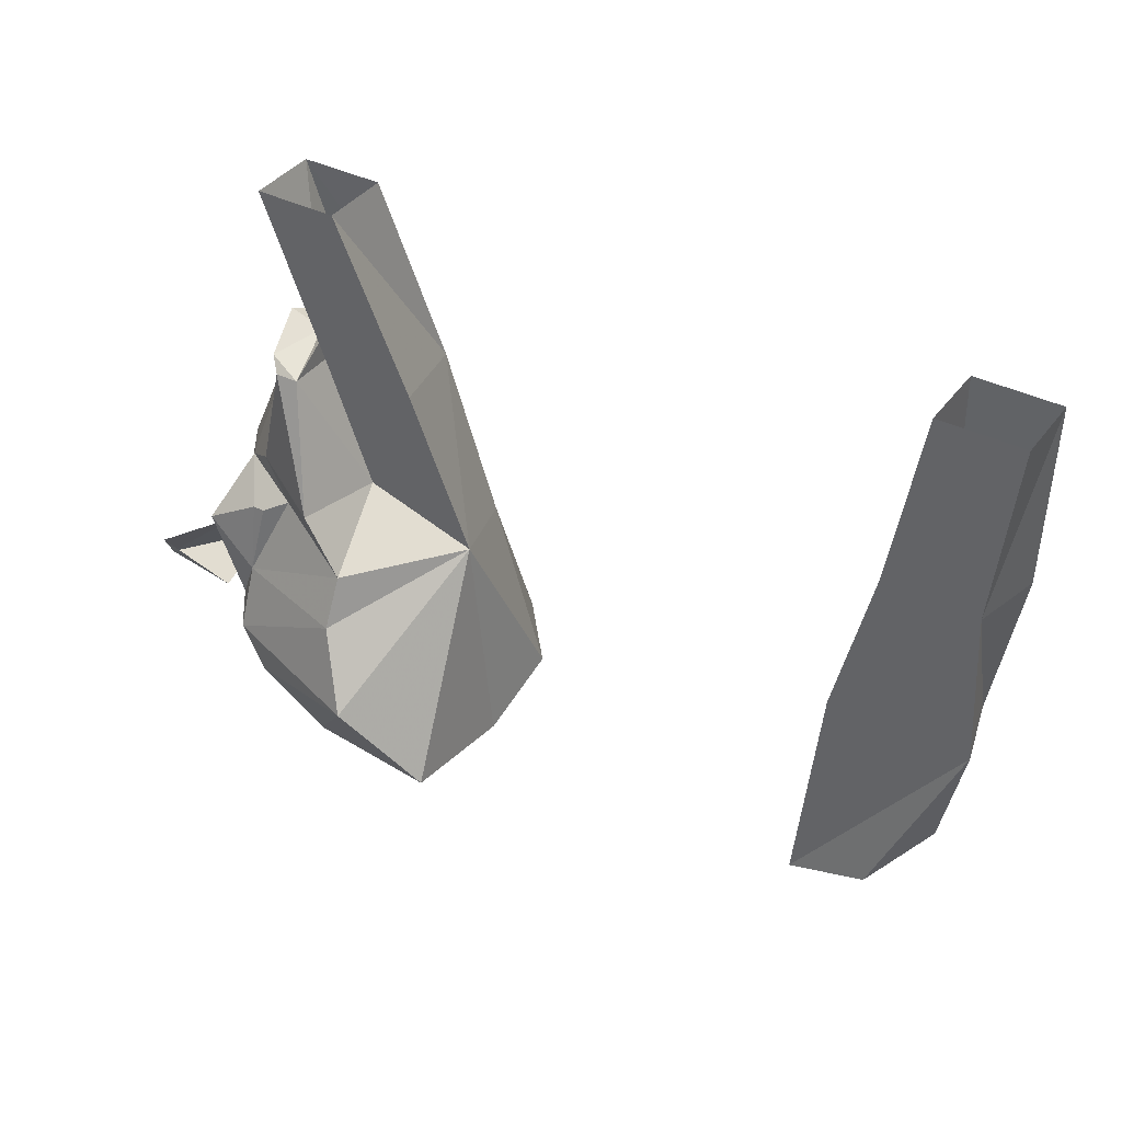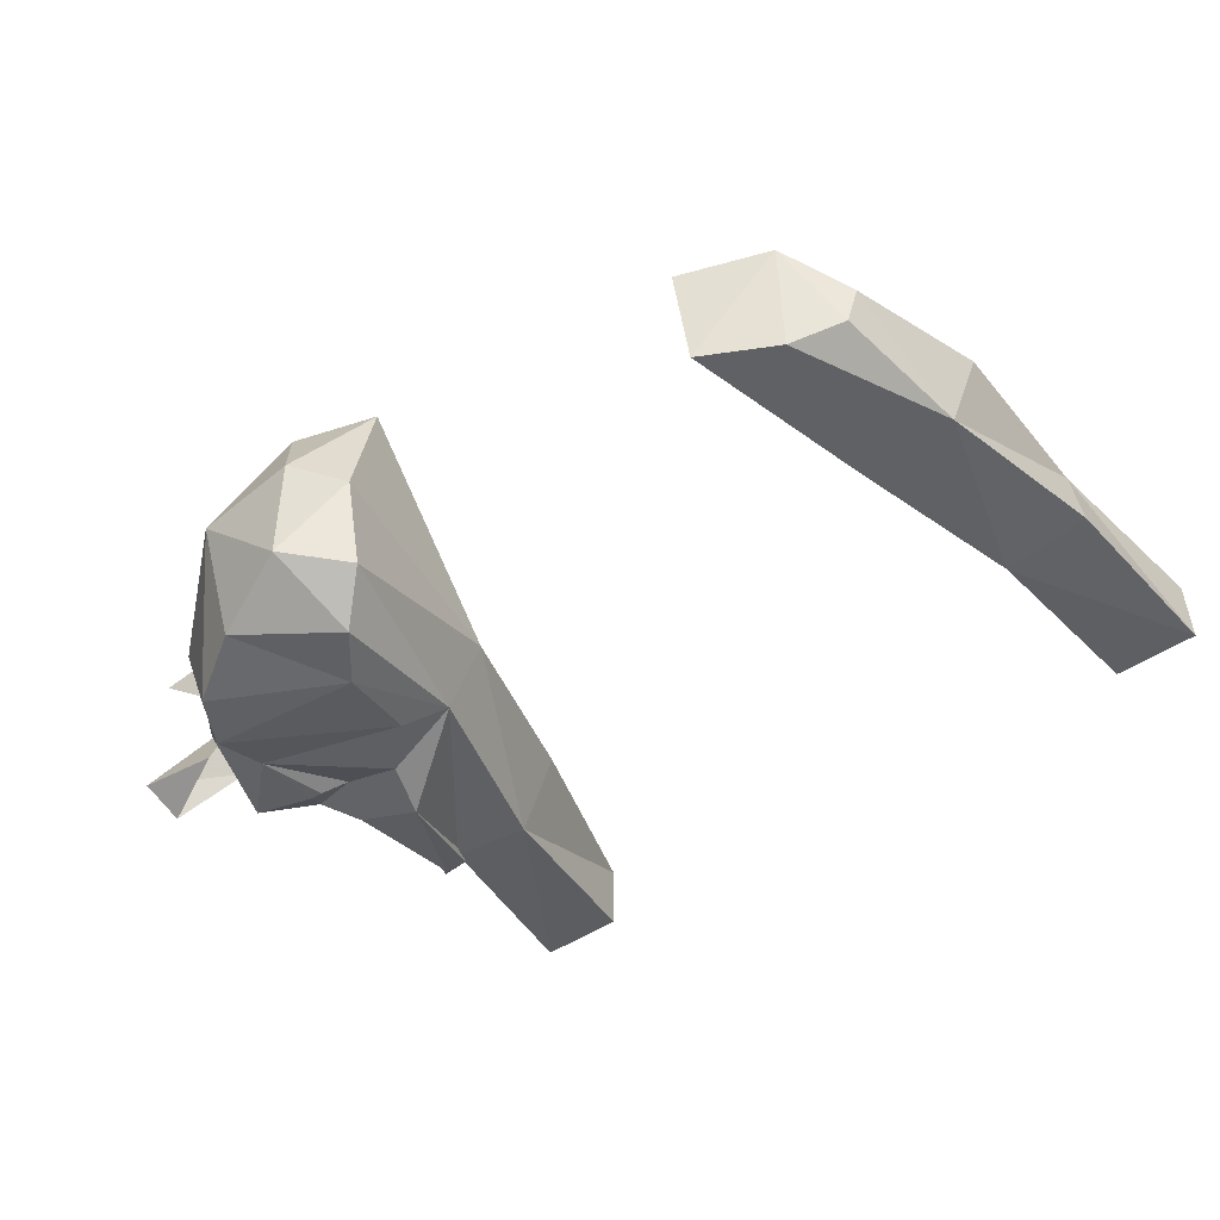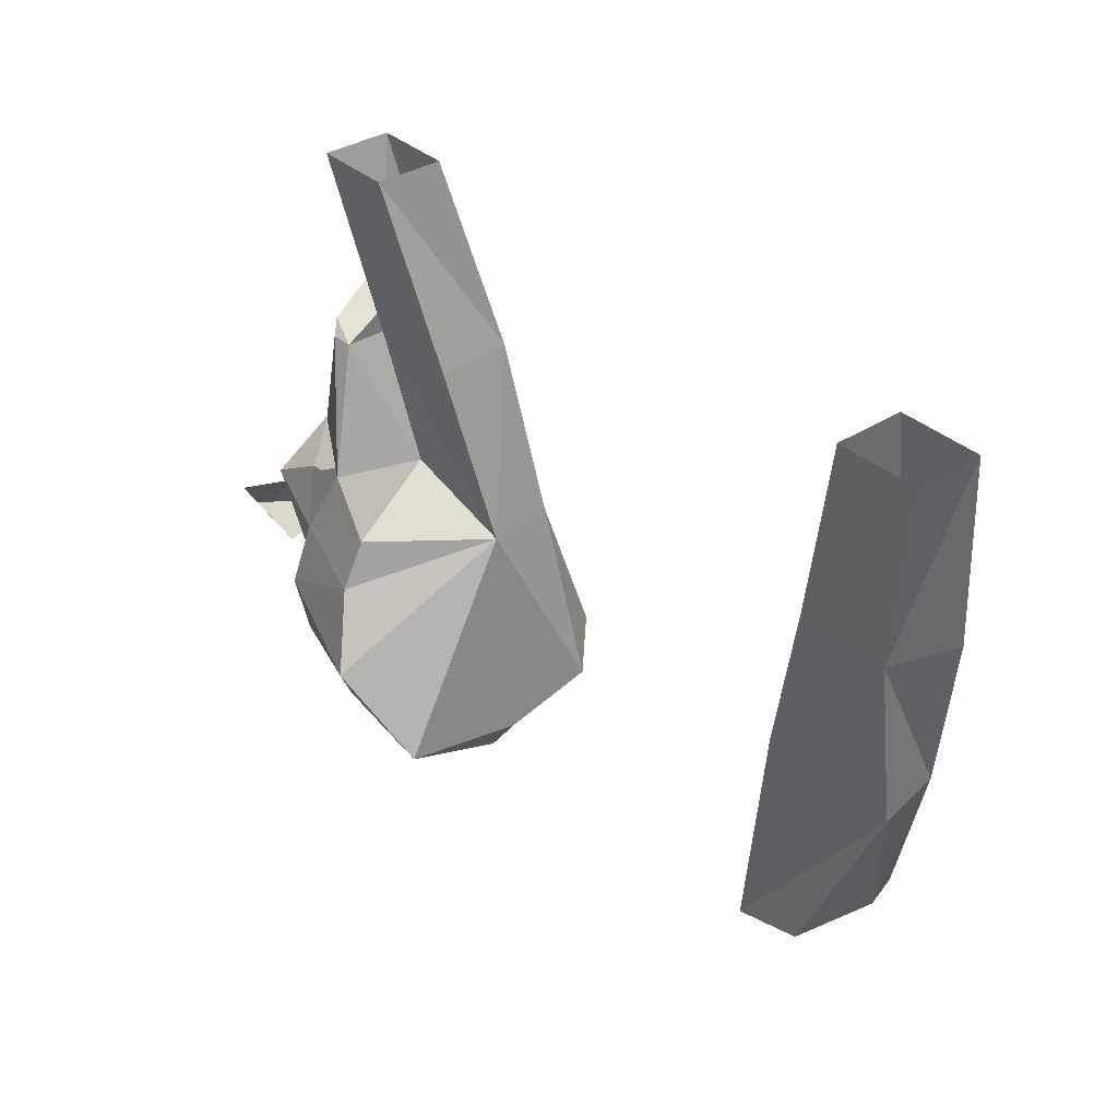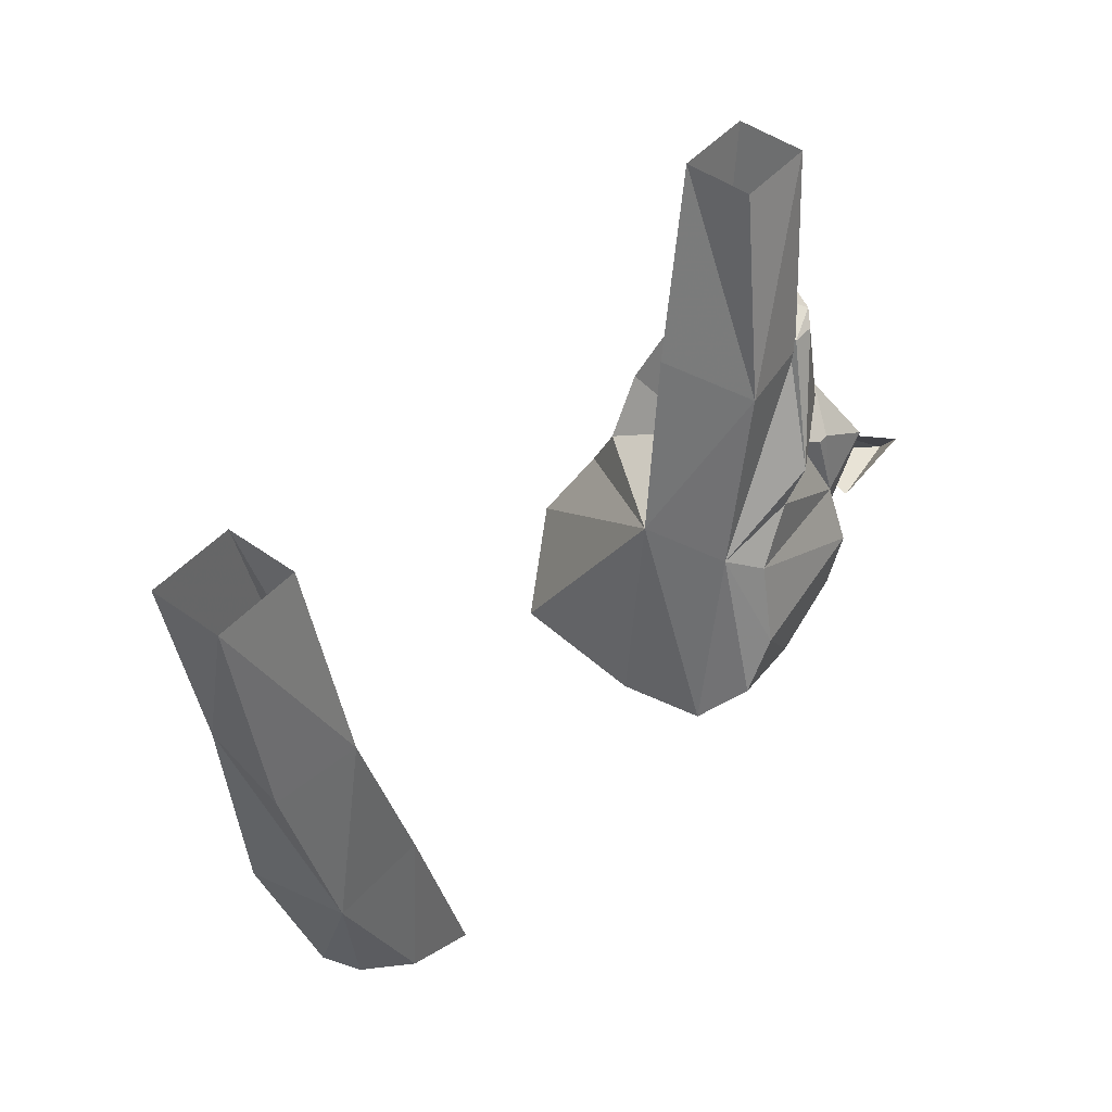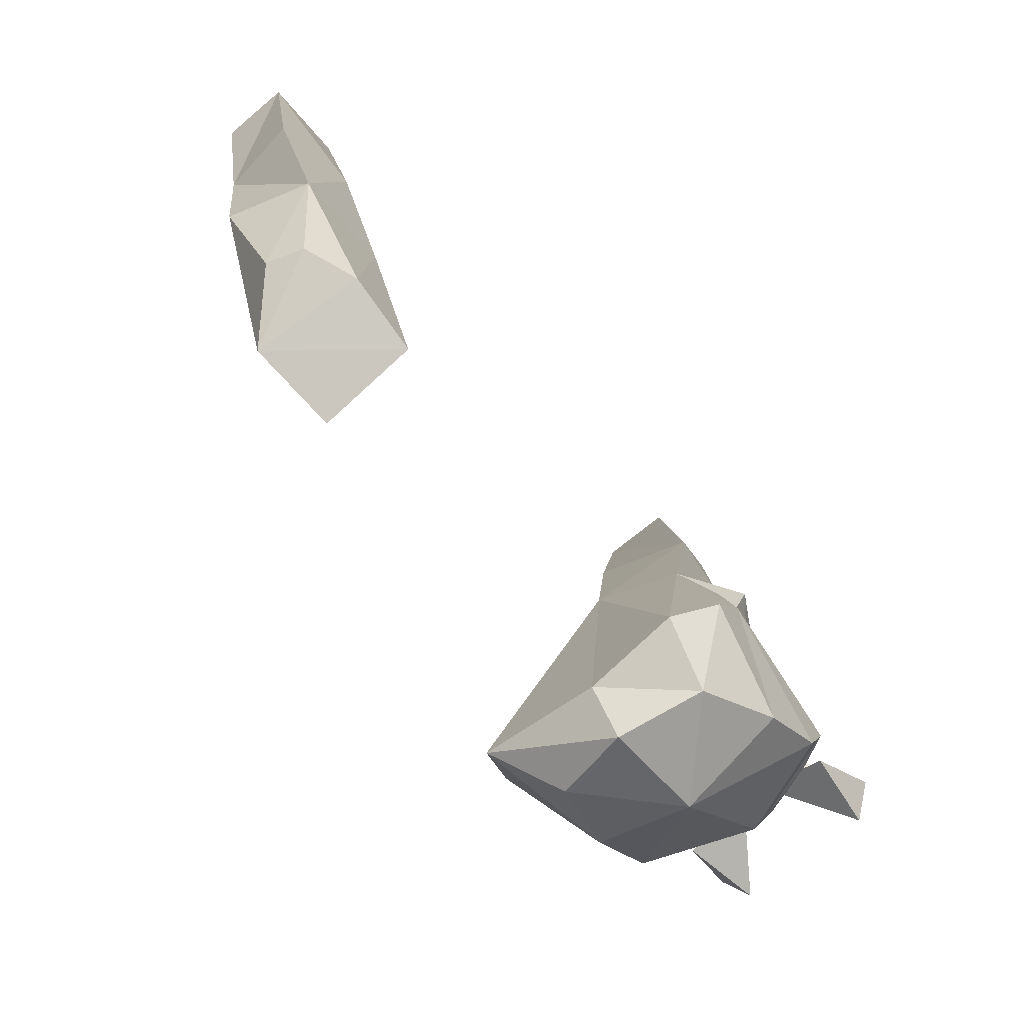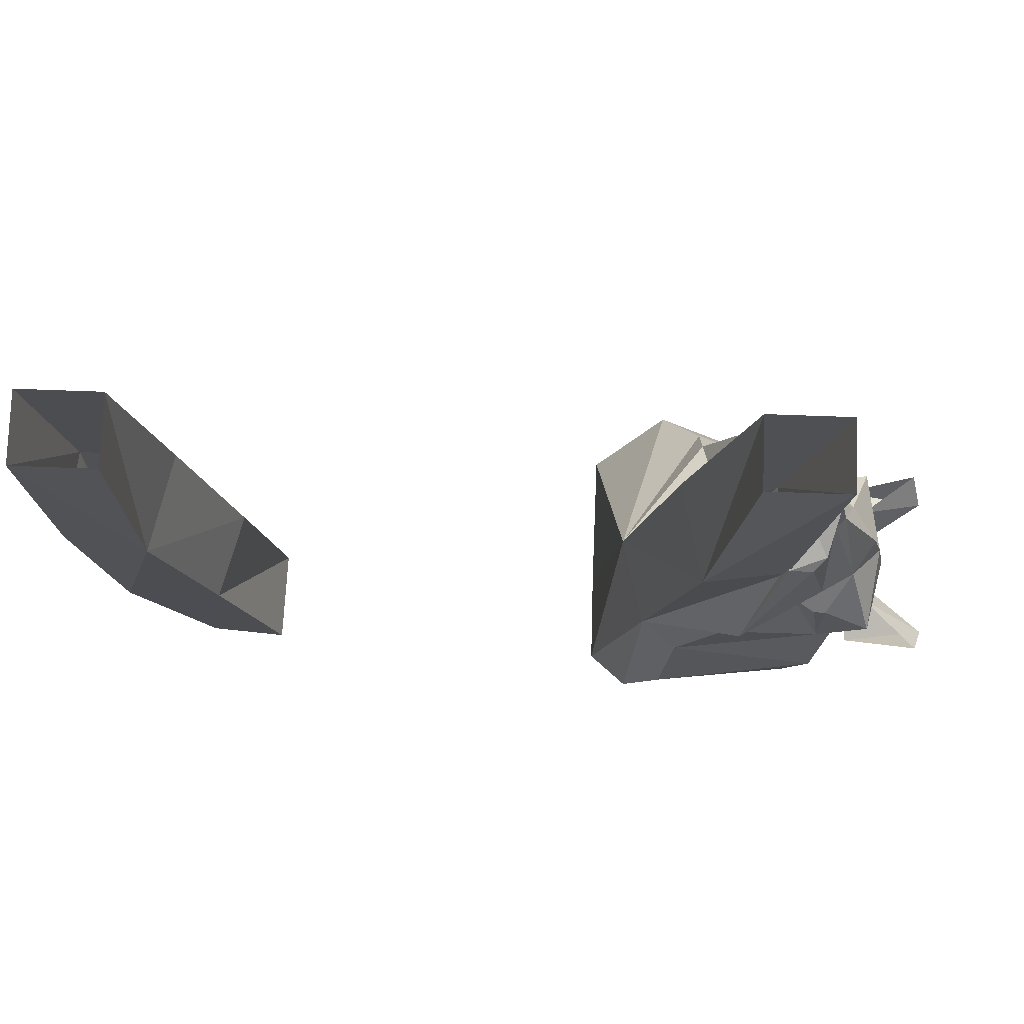
<metadata>
{"format":"obj","ext":"obj","renderer":"f3d","projection":"perspective","resolution":1024,"background":"white","views":[{"elev":38.4,"azim":32.4,"up":"+Y"},{"elev":-50.4,"azim":35.7,"up":"+Z"},{"elev":35.1,"azim":49.9,"up":"+Y"},{"elev":47.4,"azim":129.2,"up":"+Y"},{"elev":-66.7,"azim":130.3,"up":"+Y"},{"elev":78.0,"azim":-178.0,"up":"+Y"}]}
</metadata>
<code>
v -0.1484 -1.297 -0.05469
v -0.1328 -1.312 0
v -0.2031 -1.305 0
v -0.2031 -1.273 -0.07031
v -0.1328 -1.242 -0.08594
v -0.1094 -1.266 -0.0625
v -0.1094 -1.281 0
v -0.1094 -1.266 0.08594
v -0.1484 -1.297 0.05469
v -0.2031 -1.273 0.07031
v -0.25 -1.242 0.07031
v -0.2812 -1.234 0
v -0.25 -1.242 -0.07031
v -0.1562 -1.211 -0.08594
v -0.1406 -1.141 -0.05469
v -0.125 -1.133 0
v -0.1562 -1.211 0.1094
v -0.2656 -1.211 -0.07031
v -0.1641 -1.156 -0.07031
v -0.1953 -1.125 -0.0625
v -0.2031 -1.094 -0.07031
v -0.2266 -1.023 -0.03906
v -0.1719 -1.023 -0.04688
v -0.1562 -1.016 0.01562
v -0.2188 -1.016 0.01562
v -0.1953 -1.102 0.007812
v -0.1797 -1.133 0.07031
v -0.1797 -1.164 0.08594
v -0.2656 -1.211 0.07031
v -0.2969 -1.203 0
v -0.2812 -1.203 -0.04688
v -0.2656 -1.172 -0.05469
v -0.2422 -1.117 -0.03906
v -0.2578 -1.086 -0.03906
v -0.2422 -1.016 -0.03906
v -0.2266 -1.016 -0.03906
v -0.2266 -1.016 0.03906
v -0.2031 -1.094 0.07031
v -0.2422 -1.117 0.03906
v -0.2656 -1.172 0.05469
v -0.2812 -1.203 0.04688
v -0.3125 -1.172 0
v -0.2969 -1.141 0.05469
v -0.3047 -1.133 0
v -0.2969 -1.141 -0.05469
v -0.2656 -1.125 -0.04688
v -0.2578 -1.125 -0.04688
v -0.2812 -1.102 -0.02344
v -0.2578 -1.023 -0.007812
v -0.25 -1.008 -0.03125
v -0.2344 -1 0
v -0.2266 -0.9922 0
v -0.25 -1.008 0.03125
v -0.2422 -1.016 0.03906
v -0.2578 -1.086 0.03906
v -0.2812 -1.102 0.02344
v -0.2578 -1.125 0.04688
v -0.2656 -1.125 0.04688
v -0.2969 -1.156 0.03125
v -0.3438 -1.195 0.04688
v -0.3359 -1.172 0.0625
v -0.2891 -1.195 0.05469
v -0.2891 -1.18 0.007812
v -0.3359 -1.172 -0.0625
v -0.3438 -1.195 -0.04688
v -0.2969 -1.156 -0.03125
v -0.2891 -1.18 -0.007812
v -0.2891 -1.195 -0.05469
v -0.2656 -1.031 0
v -0.2578 -0.9922 0
v -0.2578 -1.023 0.007812
v -0.2969 -1.102 0
v 0.1953 -0.8906 0.03125
v 0.1719 -1.016 0.02344
v 0.2344 -1.016 0.02344
v 0.25 -0.8906 0.03125
v 0.25 -0.8906 -0.01562
v 0.2422 -1.023 -0.03125
v 0.1875 -1.023 -0.03906
v 0.1953 -0.8906 -0.01562
v 0.1406 -1.133 0.007812
v 0.2344 -1.133 0.007812
v 0.2188 -1.141 -0.04688
v 0.1562 -1.141 -0.04688
v 0.125 -1.281 0.007812
v 0.1797 -1.258 0.01562
v 0.2109 -1.227 -0.01562
v 0.2031 -1.227 -0.03906
v 0.1719 -1.242 -0.05469
v 0.125 -1.266 -0.05469
v -0.1953 -0.8906 0.03125
v -0.25 -0.8906 0.03125
v -0.25 -0.8906 -0.01562
v -0.1953 -0.8906 -0.01562
f 1 2 3
f 1 3 4
f 1 4 5
f 2 9 3
f 3 9 10
f 3 10 11
f 3 11 12
f 3 12 13
f 3 13 4
f 4 13 14
f 4 14 5
f 8 17 10
f 8 10 9
f 13 18 14
f 14 18 19
f 15 22 23
f 16 23 24
f 16 24 25
f 17 28 29
f 17 29 11
f 17 11 10
f 18 13 12
f 18 12 30
f 18 30 31
f 18 31 32
f 18 32 19
f 19 32 20
f 20 32 33
f 20 33 21
f 21 33 34
f 21 34 35
f 21 35 36
f 21 36 26
f 26 36 37
f 26 37 38
f 27 38 39
f 27 39 40
f 27 40 28
f 28 40 29
f 29 40 41
f 29 41 30
f 29 30 12
f 29 12 11
f 42 31 30
f 42 30 41
f 42 41 43
f 42 43 44
f 42 44 45
f 42 45 31
f 31 45 32
f 32 45 46
f 32 46 47
f 32 47 33
f 33 48 34
f 34 48 49
f 34 49 35
f 35 49 50
f 35 50 36
f 36 50 51
f 36 51 52
f 36 52 37
f 37 52 51
f 37 51 53
f 37 53 54
f 37 54 38
f 38 54 55
f 38 55 39
f 39 55 56
f 39 57 40
f 40 57 58
f 40 58 43
f 40 43 41
f 59 60 61
f 61 60 62
f 62 60 63
f 63 60 59
f 64 65 66
f 66 65 67
f 67 65 68
f 68 65 64
f 53 71 54
f 54 71 55
f 55 71 56
f 56 71 69
f 56 69 72
f 56 72 44
f 56 44 43
f 56 43 58
f 56 58 57
f 48 72 69
f 48 69 49
f 45 44 48
f 45 48 46
f 46 48 47
f 48 44 72
f 73 74 75
f 76 75 77
f 77 75 78
f 77 78 79
f 77 79 80
f 80 79 73
f 73 79 74
f 74 79 81
f 74 81 75
f 75 83 78
f 78 83 79
f 79 84 81
f 81 85 82
f 82 85 86
f 82 86 87
f 25 24 91
f 25 91 92
f 25 93 22
f 22 93 23
f 23 93 94
f 23 94 91
f 1 5 6
f 1 6 7
f 1 7 2
f 2 7 8
f 2 8 9
f 5 14 15
f 5 15 6
f 6 15 16
f 6 16 7
f 7 16 8
f 8 16 17
f 14 19 15
f 15 19 20
f 15 20 21
f 15 21 22
f 15 23 16
f 16 25 26
f 16 26 27
f 16 27 28
f 16 28 17
f 26 38 27
f 73 75 76
f 75 81 82
f 75 82 83
f 79 83 84
f 82 87 83
f 83 87 88
f 83 88 89
f 83 89 84
f 25 92 93
f 23 91 24
f 33 47 48
f 39 56 57
f 49 69 70
f 49 70 50
f 50 70 51
f 51 70 53
f 53 70 71
f 70 69 71
f 81 84 85
f 84 89 90
f 84 90 85
f 85 90 86
f 86 90 89
f 86 89 88
f 86 88 87

</code>
